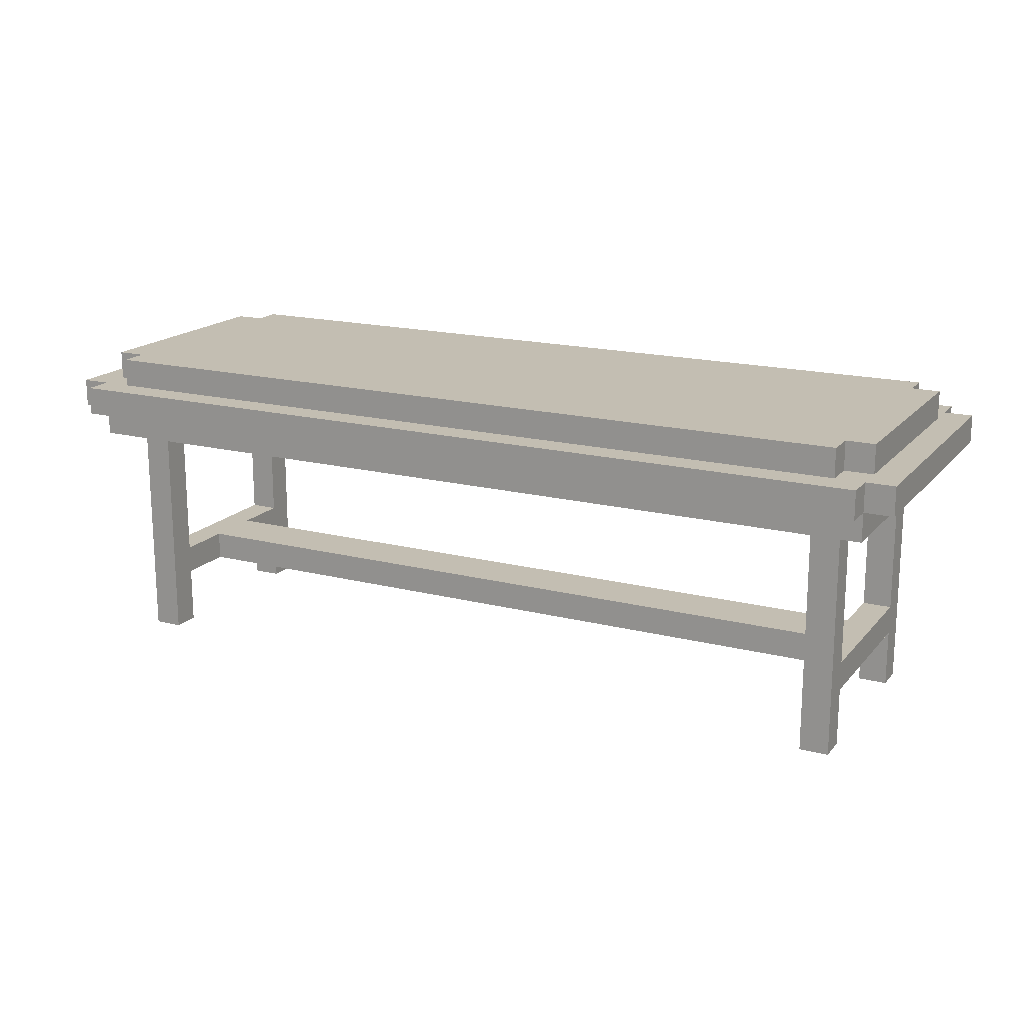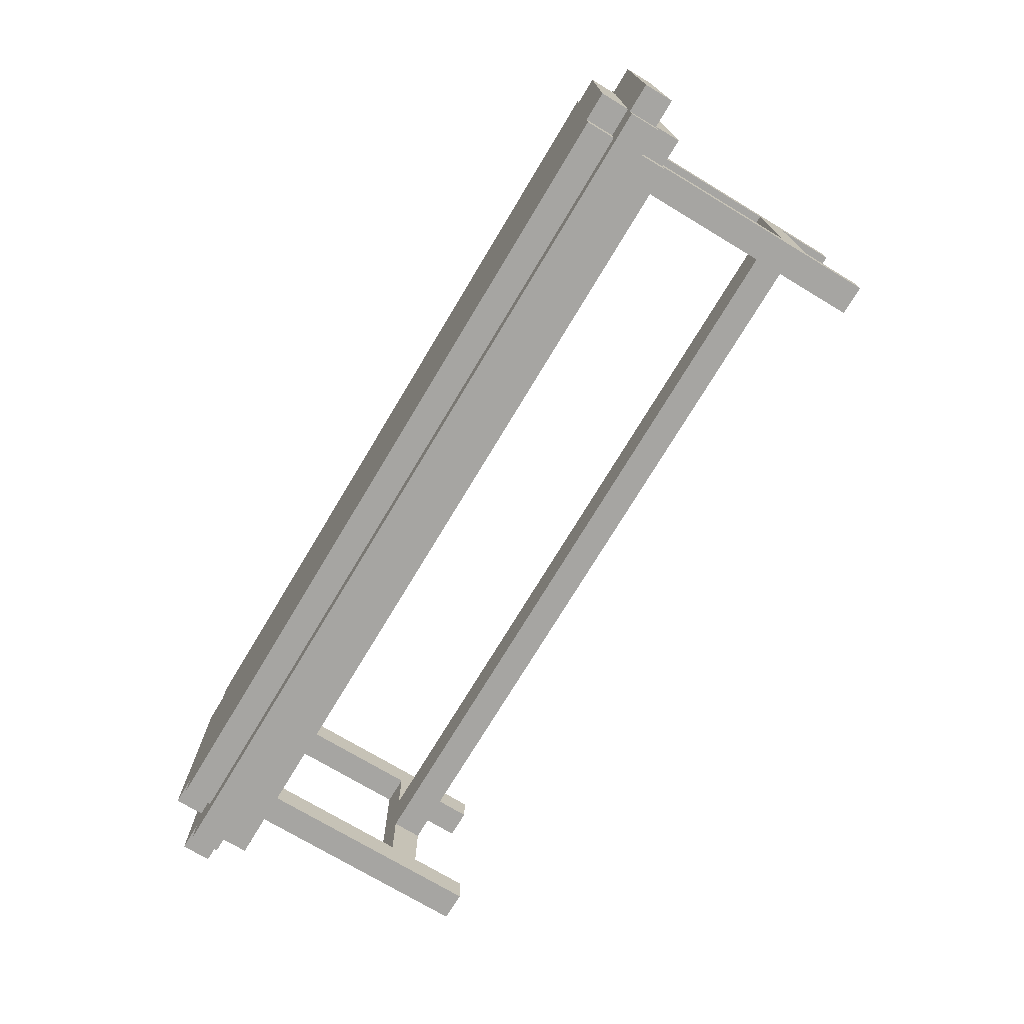
<metadata>
{"format":"obj","ext":"obj","renderer":"f3d","projection":"perspective","resolution":1024,"background":"white","views":[{"elev":17.4,"azim":26.9,"up":"+Y"},{"elev":-73.6,"azim":-121.0,"up":"+Z"}]}
</metadata>
<code>
o
v -1.6 0.9 0.5
v -1.6 0.9 0.4
v -1.6 0.9 0.3
v -1.6 0.9 -0.3
v -1.6 0.9 -0.4
v -1.6 0.9 -0.5
v -1.6 1 0.5
v -1.6 1 0.4
v -1.6 1 0.3
v -1.6 1 -0.3
v -1.6 1 -0.4
v -1.6 1 -0.5
v -1.5 0.8 0.5
v -1.5 0.8 -0.4
v -1.5 0.9 0.6
v -1.5 0.9 0.5
v -1.5 0.9 0.4
v -1.5 0.9 0.3
v -1.5 0.9 -0.3
v -1.5 0.9 -0.4
v -1.5 0.9 -0.5
v -1.5 0.9 -0.6
v -1.5 1 0.6
v -1.5 1 0.5
v -1.5 1 0.4
v -1.5 1 0.3
v -1.5 1 0.2
v -1.5 1 -0.2
v -1.5 1 -0.3
v -1.5 1 -0.4
v -1.5 1 -0.5
v -1.5 1 -0.6
v -1.5 1.1 0.4
v -1.5 1.1 0.3
v -1.5 1.1 0.2
v -1.5 1.1 -0.2
v -1.5 1.1 -0.3
v -1.5 1.1 -0.4
v -1.4 0 0.4
v -1.4 0 0.3
v -1.4 0 -0.3
v -1.4 0 -0.4
v -1.4 0.1 0.4
v -1.4 0.1 0.3
v -1.4 0.1 -0.3
v -1.4 0.1 -0.4
v -1.4 0.2 0.3
v -1.4 0.2 -0.3
v -1.4 0.3 0.3
v -1.4 0.3 -0.3
v -1.4 0.8 0.4
v -1.4 0.8 0.3
v -1.4 0.8 -0.3
v -1.4 0.8 -0.4
v -1.4 0.8 -0.5
v -1.4 0.9 -0.4
v -1.4 0.9 -0.5
v -1.4 1 0.5
v -1.4 1 0.4
v -1.4 1 -0.4
v -1.4 1 -0.5
v -1.4 1.1 0.5
v -1.4 1.1 0.4
v -1.4 1.1 -0.4
v -1.4 1.1 -0.5
v 1.3 0 0.4
v 1.3 0 0.3
v 1.3 0 -0.3
v 1.3 0 -0.4
v 1.3 0.1 0.4
v 1.3 0.1 0.3
v 1.3 0.1 -0.3
v 1.3 0.1 -0.4
v 1.3 0.2 0.3
v 1.3 0.2 0.1
v 1.3 0.2 -0.1
v 1.3 0.2 -0.3
v 1.3 0.3 0.3
v 1.3 0.3 0.1
v 1.3 0.3 -0.1
v 1.3 0.3 -0.3
v 1.3 0.8 0.4
v 1.3 0.8 0.3
v 1.3 0.8 -0.3
v 1.3 0.8 -0.4
v -1.3 0 0.4
v -1.3 0 0.3
v -1.3 0 -0.3
v -1.3 0 -0.4
v -1.3 0.1 0.4
v -1.3 0.1 0.3
v -1.3 0.1 -0.3
v -1.3 0.1 -0.4
v -1.3 0.2 0.3
v -1.3 0.2 0.1
v -1.3 0.2 -0.1
v -1.3 0.2 -0.3
v -1.3 0.3 0.3
v -1.3 0.3 0.1
v -1.3 0.3 -0.1
v -1.3 0.3 -0.3
v -1.3 0.8 0.4
v -1.3 0.8 0.3
v -1.3 0.8 -0.3
v -1.3 0.8 -0.4
v 1.4 0 0.4
v 1.4 0 0.3
v 1.4 0 -0.3
v 1.4 0 -0.4
v 1.4 0.1 0.4
v 1.4 0.1 0.3
v 1.4 0.1 -0.3
v 1.4 0.1 -0.4
v 1.4 0.2 0.3
v 1.4 0.2 -0.3
v 1.4 0.3 0.3
v 1.4 0.3 -0.3
v 1.4 0.8 0.4
v 1.4 0.8 0.3
v 1.4 0.8 -0.3
v 1.4 0.8 -0.4
v 1.4 1 0.5
v 1.4 1 0.4
v 1.4 1 -0.4
v 1.4 1 -0.5
v 1.4 1.1 0.5
v 1.4 1.1 0.4
v 1.4 1.1 -0.4
v 1.4 1.1 -0.5
v 1.5 0.8 0.5
v 1.5 0.8 -0.5
v 1.5 0.9 0.6
v 1.5 0.9 0.5
v 1.5 0.9 0.4
v 1.5 0.9 0.3
v 1.5 0.9 -0.3
v 1.5 0.9 -0.4
v 1.5 0.9 -0.5
v 1.5 0.9 -0.6
v 1.5 1 0.6
v 1.5 1 0.5
v 1.5 1 0.4
v 1.5 1 0.3
v 1.5 1 0.2
v 1.5 1 -0.2
v 1.5 1 -0.3
v 1.5 1 -0.4
v 1.5 1 -0.5
v 1.5 1 -0.6
v 1.5 1.1 0.4
v 1.5 1.1 0.3
v 1.5 1.1 0.2
v 1.5 1.1 -0.2
v 1.5 1.1 -0.3
v 1.5 1.1 -0.4
v 1.6 0.9 0.5
v 1.6 0.9 0.4
v 1.6 0.9 0.3
v 1.6 0.9 -0.3
v 1.6 0.9 -0.4
v 1.6 0.9 -0.5
v 1.6 1 0.5
v 1.6 1 0.4
v 1.6 1 0.3
v 1.6 1 -0.3
v 1.6 1 -0.4
v 1.6 1 -0.5
v -1.5 0.9 0.6
v -1.5 1 0.6
v -1.4 0.9 0.6
v -1.4 1 0.6
v -1.3 0.9 0.6
v -1.3 1 0.6
v 1.3 0.9 0.6
v 1.3 1 0.6
v 1.4 0.9 0.6
v 1.4 1 0.6
v 1.5 0.9 0.6
v 1.5 1 0.6
v -1.6 0.9 0.5
v -1.6 1 0.5
v -1.5 0.8 0.5
v -1.5 0.9 0.5
v -1.5 1 0.5
v -1.4 0.9 0.5
v -1.4 1 0.5
v -1.4 1.1 0.5
v -1.3 0.9 0.5
v -1.3 1 0.5
v -1.3 1.1 0.5
v -1.2 1 0.5
v -1.2 1.1 0.5
v -0.1 0.8 0.5
v -0.1 0.9 0.5
v 0.1 0.8 0.5
v 0.1 0.9 0.5
v 1.2 1 0.5
v 1.2 1.1 0.5
v 1.3 0.9 0.5
v 1.3 1 0.5
v 1.3 1.1 0.5
v 1.4 0.9 0.5
v 1.4 1 0.5
v 1.4 1.1 0.5
v 1.5 0.8 0.5
v 1.5 0.9 0.5
v 1.5 1 0.5
v 1.6 0.9 0.5
v 1.6 1 0.5
v -1.5 1 0.4
v -1.5 1.1 0.4
v -1.4 0 0.4
v -1.4 0.1 0.4
v -1.4 0.8 0.4
v -1.4 1 0.4
v -1.4 1.1 0.4
v -1.3 0 0.4
v -1.3 0.1 0.4
v -1.3 0.8 0.4
v 1.3 0 0.4
v 1.3 0.1 0.4
v 1.3 0.8 0.4
v 1.4 0 0.4
v 1.4 0.1 0.4
v 1.4 0.8 0.4
v 1.4 1 0.4
v 1.4 1.1 0.4
v 1.5 1 0.4
v 1.5 1.1 0.4
v -1.3 0.2 0.1
v -1.3 0.3 0.1
v 1.3 0.2 0.1
v 1.3 0.3 0.1
v -1.4 0 -0.3
v -1.4 0.1 -0.3
v -1.4 0.2 -0.3
v -1.4 0.3 -0.3
v -1.4 0.8 -0.3
v -1.3 0 -0.3
v -1.3 0.1 -0.3
v -1.3 0.2 -0.3
v -1.3 0.3 -0.3
v -1.3 0.8 -0.3
v 1.3 0 -0.3
v 1.3 0.1 -0.3
v 1.3 0.2 -0.3
v 1.3 0.3 -0.3
v 1.3 0.8 -0.3
v 1.4 0 -0.3
v 1.4 0.1 -0.3
v 1.4 0.2 -0.3
v 1.4 0.3 -0.3
v 1.4 0.8 -0.3
v -1.4 0 0.3
v -1.4 0.1 0.3
v -1.4 0.2 0.3
v -1.4 0.3 0.3
v -1.4 0.8 0.3
v -1.3 0 0.3
v -1.3 0.1 0.3
v -1.3 0.2 0.3
v -1.3 0.3 0.3
v -1.3 0.8 0.3
v 1.3 0 0.3
v 1.3 0.1 0.3
v 1.3 0.2 0.3
v 1.3 0.3 0.3
v 1.3 0.8 0.3
v 1.4 0 0.3
v 1.4 0.1 0.3
v 1.4 0.2 0.3
v 1.4 0.3 0.3
v 1.4 0.8 0.3
v -1.3 0.2 -0.1
v -1.3 0.3 -0.1
v 1.3 0.2 -0.1
v 1.3 0.3 -0.1
v -1.5 0.8 -0.4
v -1.5 0.9 -0.4
v -1.5 1 -0.4
v -1.5 1.1 -0.4
v -1.4 0 -0.4
v -1.4 0.1 -0.4
v -1.4 0.8 -0.4
v -1.4 0.9 -0.4
v -1.4 1 -0.4
v -1.4 1.1 -0.4
v -1.3 0 -0.4
v -1.3 0.1 -0.4
v -1.3 0.8 -0.4
v 1.3 0 -0.4
v 1.3 0.1 -0.4
v 1.3 0.8 -0.4
v 1.4 0 -0.4
v 1.4 0.1 -0.4
v 1.4 0.8 -0.4
v 1.4 1 -0.4
v 1.4 1.1 -0.4
v 1.5 1 -0.4
v 1.5 1.1 -0.4
v -1.6 0.9 -0.5
v -1.6 1 -0.5
v -1.5 0.9 -0.5
v -1.5 1 -0.5
v -1.4 0.8 -0.5
v -1.4 0.9 -0.5
v -1.4 1 -0.5
v -1.4 1.1 -0.5
v -1.3 0.9 -0.5
v -1.3 1 -0.5
v -1.3 1.1 -0.5
v -1.2 1 -0.5
v -1.2 1.1 -0.5
v 1.2 1 -0.5
v 1.2 1.1 -0.5
v 1.3 0.9 -0.5
v 1.3 1 -0.5
v 1.3 1.1 -0.5
v 1.4 0.9 -0.5
v 1.4 1 -0.5
v 1.4 1.1 -0.5
v 1.5 0.8 -0.5
v 1.5 0.9 -0.5
v 1.5 1 -0.5
v 1.6 0.9 -0.5
v 1.6 1 -0.5
v -1.5 0.9 -0.6
v -1.5 1 -0.6
v -1.4 0.9 -0.6
v -1.4 1 -0.6
v -1.3 0.9 -0.6
v -1.3 1 -0.6
v 1.3 0.9 -0.6
v 1.3 1 -0.6
v 1.4 0.9 -0.6
v 1.4 1 -0.6
v 1.5 0.9 -0.6
v 1.5 1 -0.6
v -1.4 0 0.4
v -1.3 0 0.4
v 1.3 0 0.4
v 1.4 0 0.4
v -1.4 0 0.3
v -1.3 0 0.3
v 1.3 0 0.3
v 1.4 0 0.3
v -1.4 0 -0.3
v -1.3 0 -0.3
v 1.3 0 -0.3
v 1.4 0 -0.3
v -1.4 0 -0.4
v -1.3 0 -0.4
v 1.3 0 -0.4
v 1.4 0 -0.4
v -1.4 0.2 0.3
v -1.3 0.2 0.3
v 1.3 0.2 0.3
v 1.4 0.2 0.3
v -1.3 0.2 0.1
v 1.3 0.2 0.1
v -1.3 0.2 -0.1
v 1.3 0.2 -0.1
v -1.4 0.2 -0.3
v -1.3 0.2 -0.3
v 1.3 0.2 -0.3
v 1.4 0.2 -0.3
v -1.5 0.8 0.5
v -0.1 0.8 0.5
v 0.1 0.8 0.5
v 1.5 0.8 0.5
v -1.4 0.8 0.4
v -1.3 0.8 0.4
v -0.1 0.8 0.4
v 0.1 0.8 0.4
v 1.3 0.8 0.4
v 1.4 0.8 0.4
v -1.4 0.8 0.3
v -1.3 0.8 0.3
v 1.3 0.8 0.3
v 1.4 0.8 0.3
v -1.4 0.8 -0.3
v -1.3 0.8 -0.3
v 1.3 0.8 -0.3
v 1.4 0.8 -0.3
v -1.5 0.8 -0.4
v -1.4 0.8 -0.4
v -1.3 0.8 -0.4
v 1.3 0.8 -0.4
v 1.4 0.8 -0.4
v -1.4 0.8 -0.5
v 1.5 0.8 -0.5
v -1.5 0.9 0.6
v -1.4 0.9 0.6
v -1.3 0.9 0.6
v 1.3 0.9 0.6
v 1.4 0.9 0.6
v 1.5 0.9 0.6
v -1.6 0.9 0.5
v -1.5 0.9 0.5
v -1.4 0.9 0.5
v -1.3 0.9 0.5
v -0.1 0.9 0.5
v 0.1 0.9 0.5
v 1.3 0.9 0.5
v 1.4 0.9 0.5
v 1.5 0.9 0.5
v 1.6 0.9 0.5
v -1.6 0.9 0.4
v -1.5 0.9 0.4
v 1.5 0.9 0.4
v 1.6 0.9 0.4
v -1.6 0.9 0.3
v -1.5 0.9 0.3
v 1.5 0.9 0.3
v 1.6 0.9 0.3
v -1.6 0.9 -0.3
v -1.5 0.9 -0.3
v 1.5 0.9 -0.3
v 1.6 0.9 -0.3
v -1.6 0.9 -0.4
v -1.5 0.9 -0.4
v -1.4 0.9 -0.4
v 1.5 0.9 -0.4
v 1.6 0.9 -0.4
v -1.6 0.9 -0.5
v -1.5 0.9 -0.5
v -1.4 0.9 -0.5
v -1.3 0.9 -0.5
v 1.3 0.9 -0.5
v 1.4 0.9 -0.5
v 1.5 0.9 -0.5
v 1.6 0.9 -0.5
v -1.5 0.9 -0.6
v -1.4 0.9 -0.6
v -1.3 0.9 -0.6
v 1.3 0.9 -0.6
v 1.4 0.9 -0.6
v 1.5 0.9 -0.6
v -1.4 0.3 0.3
v -1.3 0.3 0.3
v 1.3 0.3 0.3
v 1.4 0.3 0.3
v -1.3 0.3 0.1
v 1.3 0.3 0.1
v -1.3 0.3 -0.1
v 1.3 0.3 -0.1
v -1.4 0.3 -0.3
v -1.3 0.3 -0.3
v 1.3 0.3 -0.3
v 1.4 0.3 -0.3
v -1.5 1 0.6
v -1.4 1 0.6
v -1.3 1 0.6
v 1.3 1 0.6
v 1.4 1 0.6
v 1.5 1 0.6
v -1.6 1 0.5
v -1.5 1 0.5
v -1.4 1 0.5
v -1.3 1 0.5
v -1.2 1 0.5
v 1.2 1 0.5
v 1.3 1 0.5
v 1.4 1 0.5
v 1.5 1 0.5
v 1.6 1 0.5
v -1.6 1 0.4
v -1.5 1 0.4
v -1.4 1 0.4
v 1.4 1 0.4
v 1.5 1 0.4
v 1.6 1 0.4
v -1.6 1 0.3
v -1.5 1 0.3
v 1.5 1 0.3
v 1.6 1 0.3
v -1.5 1 0.2
v 1.5 1 0.2
v -1.5 1 -0.2
v 1.5 1 -0.2
v -1.6 1 -0.3
v -1.5 1 -0.3
v 1.5 1 -0.3
v 1.6 1 -0.3
v -1.6 1 -0.4
v -1.5 1 -0.4
v -1.4 1 -0.4
v 1.4 1 -0.4
v 1.5 1 -0.4
v 1.6 1 -0.4
v -1.6 1 -0.5
v -1.5 1 -0.5
v -1.4 1 -0.5
v -1.3 1 -0.5
v -1.2 1 -0.5
v 1.2 1 -0.5
v 1.3 1 -0.5
v 1.4 1 -0.5
v 1.5 1 -0.5
v 1.6 1 -0.5
v -1.5 1 -0.6
v -1.4 1 -0.6
v -1.3 1 -0.6
v 1.3 1 -0.6
v 1.4 1 -0.6
v 1.5 1 -0.6
v -1.4 1.1 0.5
v -1.3 1.1 0.5
v -1.2 1.1 0.5
v 1.2 1.1 0.5
v 1.3 1.1 0.5
v 1.4 1.1 0.5
v -1.5 1.1 0.4
v -1.4 1.1 0.4
v -1.3 1.1 0.4
v -1.2 1.1 0.4
v 1.2 1.1 0.4
v 1.3 1.1 0.4
v 1.4 1.1 0.4
v 1.5 1.1 0.4
v -1.5 1.1 0.3
v -1.4 1.1 0.3
v -1.3 1.1 0.3
v 1.3 1.1 0.3
v 1.4 1.1 0.3
v 1.5 1.1 0.3
v -1.5 1.1 0.2
v -1.4 1.1 0.2
v 1.4 1.1 0.2
v 1.5 1.1 0.2
v -1.5 1.1 -0.2
v -1.4 1.1 -0.2
v 1.4 1.1 -0.2
v 1.5 1.1 -0.2
v -1.5 1.1 -0.3
v -1.4 1.1 -0.3
v -1.3 1.1 -0.3
v 1.3 1.1 -0.3
v 1.4 1.1 -0.3
v 1.5 1.1 -0.3
v -1.5 1.1 -0.4
v -1.4 1.1 -0.4
v -1.3 1.1 -0.4
v -1.2 1.1 -0.4
v 1.2 1.1 -0.4
v 1.3 1.1 -0.4
v 1.4 1.1 -0.4
v 1.5 1.1 -0.4
v -1.4 1.1 -0.5
v -1.3 1.1 -0.5
v -1.2 1.1 -0.5
v 1.2 1.1 -0.5
v 1.3 1.1 -0.5
v 1.4 1.1 -0.5
f 7 2 1
f 8 3 2
f 8 2 7
f 9 4 3
f 9 3 8
f 10 5 4
f 10 4 9
f 11 6 5
f 11 5 10
f 12 6 11
f 16 14 13
f 17 14 16
f 18 14 17
f 19 14 18
f 20 14 19
f 23 16 15
f 24 16 23
f 31 22 21
f 32 22 31
f 33 26 25
f 34 27 26
f 34 26 33
f 35 28 27
f 35 27 34
f 36 29 28
f 36 28 35
f 37 30 29
f 37 29 36
f 38 30 37
f 43 40 39
f 44 40 43
f 45 42 41
f 46 42 45
f 47 44 43
f 48 46 45
f 49 47 43
f 49 48 47
f 50 46 48
f 50 48 49
f 51 49 43
f 52 49 51
f 53 46 50
f 54 46 53
f 56 55 54
f 57 55 56
f 62 59 58
f 63 59 62
f 64 61 60
f 65 61 64
f 70 67 66
f 71 67 70
f 72 69 68
f 73 69 72
f 74 71 70
f 77 73 72
f 78 75 74
f 78 74 70
f 79 75 78
f 80 77 76
f 81 73 77
f 81 77 80
f 82 78 70
f 83 78 82
f 84 73 81
f 85 73 84
f 86 87 90
f 90 87 91
f 88 89 92
f 92 89 93
f 90 91 94
f 92 93 97
f 94 95 98
f 90 94 98
f 98 95 99
f 96 97 100
f 97 93 101
f 100 97 101
f 90 98 102
f 102 98 103
f 101 93 104
f 104 93 105
f 106 107 110
f 110 107 111
f 108 109 112
f 112 109 113
f 110 111 114
f 112 113 115
f 110 114 116
f 114 115 116
f 115 113 117
f 116 115 117
f 110 116 118
f 118 116 119
f 117 113 120
f 120 113 121
f 122 123 126
f 126 123 127
f 124 125 128
f 128 125 129
f 130 131 133
f 133 131 134
f 134 131 135
f 135 131 136
f 136 131 137
f 137 131 138
f 132 133 140
f 140 133 141
f 138 139 148
f 148 139 149
f 142 143 150
f 143 144 151
f 150 143 151
f 144 145 152
f 151 144 152
f 145 146 153
f 152 145 153
f 146 147 154
f 153 146 154
f 154 147 155
f 156 157 162
f 157 158 163
f 162 157 163
f 158 159 164
f 163 158 164
f 159 160 165
f 164 159 165
f 160 161 166
f 165 160 166
f 166 161 167
f 170 169 168
f 171 169 170
f 172 171 170
f 173 171 172
f 174 173 172
f 175 173 174
f 176 175 174
f 177 175 176
f 178 177 176
f 179 177 178
f 183 181 180
f 184 181 183
f 185 183 182
f 188 185 182
f 189 187 186
f 190 187 189
f 191 190 189
f 192 190 191
f 193 188 182
f 194 188 193
f 195 194 193
f 196 194 195
f 197 192 191
f 198 192 197
f 199 196 195
f 200 198 197
f 201 198 200
f 202 199 195
f 203 201 200
f 204 201 203
f 205 202 195
f 206 202 205
f 208 207 206
f 209 207 208
f 215 211 210
f 216 211 215
f 217 213 212
f 218 214 213
f 218 213 217
f 219 214 218
f 223 221 220
f 224 222 221
f 224 221 223
f 225 222 224
f 228 227 226
f 229 227 228
f 232 231 230
f 233 231 232
f 239 235 234
f 240 236 235
f 240 235 239
f 241 236 240
f 242 238 237
f 243 238 242
f 249 245 244
f 250 246 245
f 250 245 249
f 251 246 250
f 252 248 247
f 253 248 252
f 254 255 259
f 255 256 260
f 259 255 260
f 260 256 261
f 257 258 262
f 262 258 263
f 264 265 269
f 265 266 270
f 269 265 270
f 270 266 271
f 267 268 272
f 272 268 273
f 274 275 276
f 276 275 277
f 278 279 284
f 284 279 285
f 280 281 286
f 286 281 287
f 282 283 288
f 283 284 289
f 288 283 289
f 289 284 290
f 291 292 294
f 292 293 295
f 294 292 295
f 295 293 296
f 297 298 299
f 299 298 300
f 301 302 303
f 303 302 304
f 305 306 309
f 307 308 310
f 310 308 311
f 310 311 312
f 312 311 313
f 312 313 314
f 314 313 315
f 305 309 316
f 314 315 317
f 317 315 318
f 305 316 319
f 317 318 320
f 320 318 321
f 305 319 322
f 322 319 323
f 323 324 325
f 325 324 326
f 327 328 329
f 329 328 330
f 329 330 331
f 331 330 332
f 331 332 333
f 333 332 334
f 333 334 335
f 335 334 336
f 335 336 337
f 337 336 338
f 343 340 339
f 344 340 343
f 345 342 341
f 346 342 345
f 351 348 347
f 352 348 351
f 353 350 349
f 354 350 353
f 359 356 355
f 360 358 357
f 361 359 355
f 361 360 359
f 362 358 360
f 362 360 361
f 363 361 355
f 364 361 363
f 365 358 362
f 366 358 365
f 371 368 367
f 372 368 371
f 373 369 368
f 373 368 372
f 374 370 369
f 374 369 373
f 375 370 374
f 376 370 375
f 377 371 367
f 378 373 372
f 378 375 374
f 378 374 373
f 379 375 378
f 380 370 376
f 381 377 367
f 381 380 379
f 381 379 378
f 381 378 377
f 382 380 381
f 383 380 382
f 384 370 380
f 384 380 383
f 385 381 367
f 386 381 385
f 387 383 382
f 388 383 387
f 389 370 384
f 390 389 388
f 390 388 387
f 390 387 386
f 391 370 389
f 391 389 390
f 399 393 392
f 400 394 393
f 400 393 399
f 401 395 394
f 401 394 400
f 402 395 401
f 403 395 402
f 404 396 395
f 404 395 403
f 405 397 396
f 405 396 404
f 406 397 405
f 408 399 398
f 409 399 408
f 410 407 406
f 411 407 410
f 412 409 408
f 413 409 412
f 414 411 410
f 415 411 414
f 416 413 412
f 417 413 416
f 418 415 414
f 419 415 418
f 420 417 416
f 421 417 420
f 423 419 418
f 424 419 423
f 425 421 420
f 426 422 421
f 426 421 425
f 427 422 426
f 431 424 423
f 432 424 431
f 433 427 426
f 434 428 427
f 434 427 433
f 435 429 428
f 435 428 434
f 436 430 429
f 436 429 435
f 437 431 430
f 437 430 436
f 438 431 437
f 439 440 443
f 441 442 444
f 439 443 445
f 443 444 445
f 444 442 446
f 445 444 446
f 439 445 447
f 447 445 448
f 446 442 449
f 449 442 450
f 451 452 458
f 452 453 459
f 458 452 459
f 453 454 460
f 459 453 460
f 460 454 461
f 461 454 462
f 454 455 463
f 462 454 463
f 455 456 464
f 463 455 464
f 464 456 465
f 457 458 467
f 458 459 468
f 467 458 468
f 468 459 469
f 464 465 470
f 465 466 471
f 470 465 471
f 471 466 472
f 467 468 473
f 473 468 474
f 471 472 475
f 475 472 476
f 473 474 477
f 475 476 478
f 473 477 479
f 478 476 480
f 473 479 481
f 481 479 482
f 480 476 483
f 483 476 484
f 481 482 485
f 485 482 486
f 483 484 489
f 489 484 490
f 485 486 491
f 486 487 492
f 491 486 492
f 492 487 493
f 488 489 498
f 489 490 499
f 498 489 499
f 499 490 500
f 492 493 501
f 493 494 502
f 501 493 502
f 496 497 503
f 502 494 503
f 494 495 503
f 495 496 503
f 497 498 504
f 503 497 504
f 498 499 505
f 504 498 505
f 505 499 506
f 507 508 514
f 508 509 515
f 514 508 515
f 509 510 516
f 515 509 516
f 510 511 517
f 516 510 517
f 511 512 518
f 517 511 518
f 518 512 519
f 513 514 521
f 514 515 522
f 521 514 522
f 516 517 523
f 522 515 523
f 515 516 523
f 517 518 523
f 518 519 524
f 523 518 524
f 519 520 525
f 524 519 525
f 525 520 526
f 521 522 527
f 523 524 528
f 527 522 528
f 522 523 528
f 524 525 528
f 525 526 529
f 528 525 529
f 529 526 530
f 527 528 531
f 528 529 531
f 529 530 531
f 531 530 532
f 532 530 533
f 533 530 534
f 531 532 535
f 532 533 536
f 535 532 536
f 536 533 537
f 537 533 538
f 533 534 539
f 538 533 539
f 539 534 540
f 535 536 541
f 536 537 542
f 541 536 542
f 537 538 543
f 542 537 543
f 543 538 544
f 544 538 545
f 538 539 546
f 545 538 546
f 539 540 547
f 546 539 547
f 547 540 548
f 542 543 549
f 543 544 550
f 549 543 550
f 544 545 551
f 550 544 551
f 545 546 552
f 551 545 552
f 546 547 553
f 552 546 553
f 553 547 554

</code>
